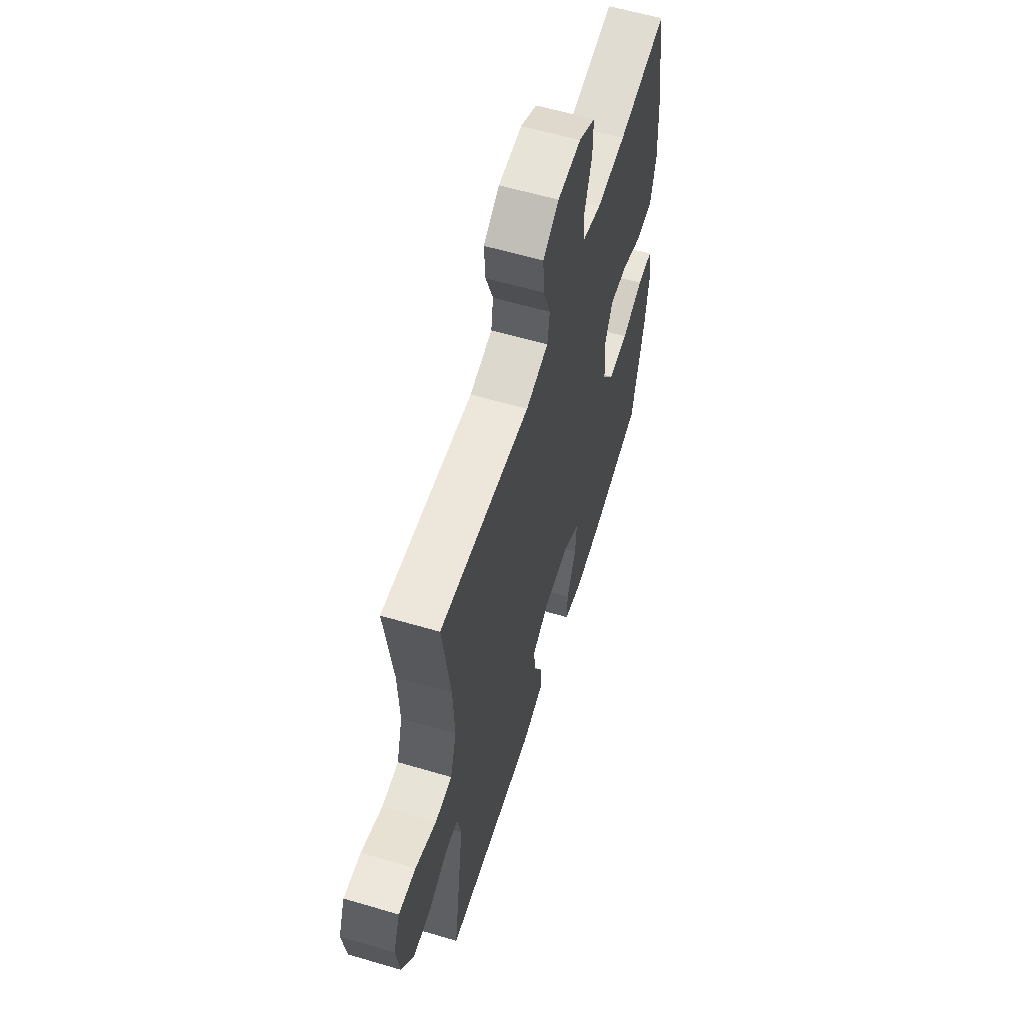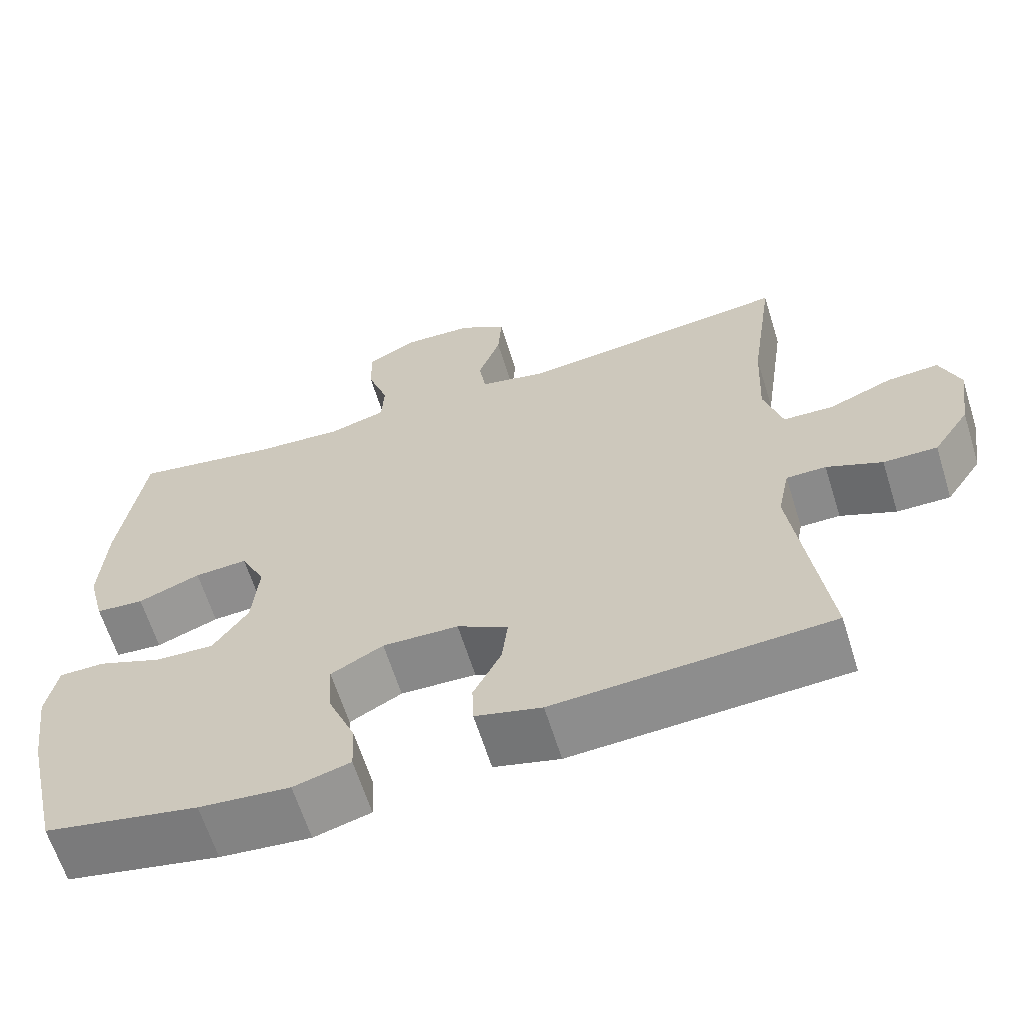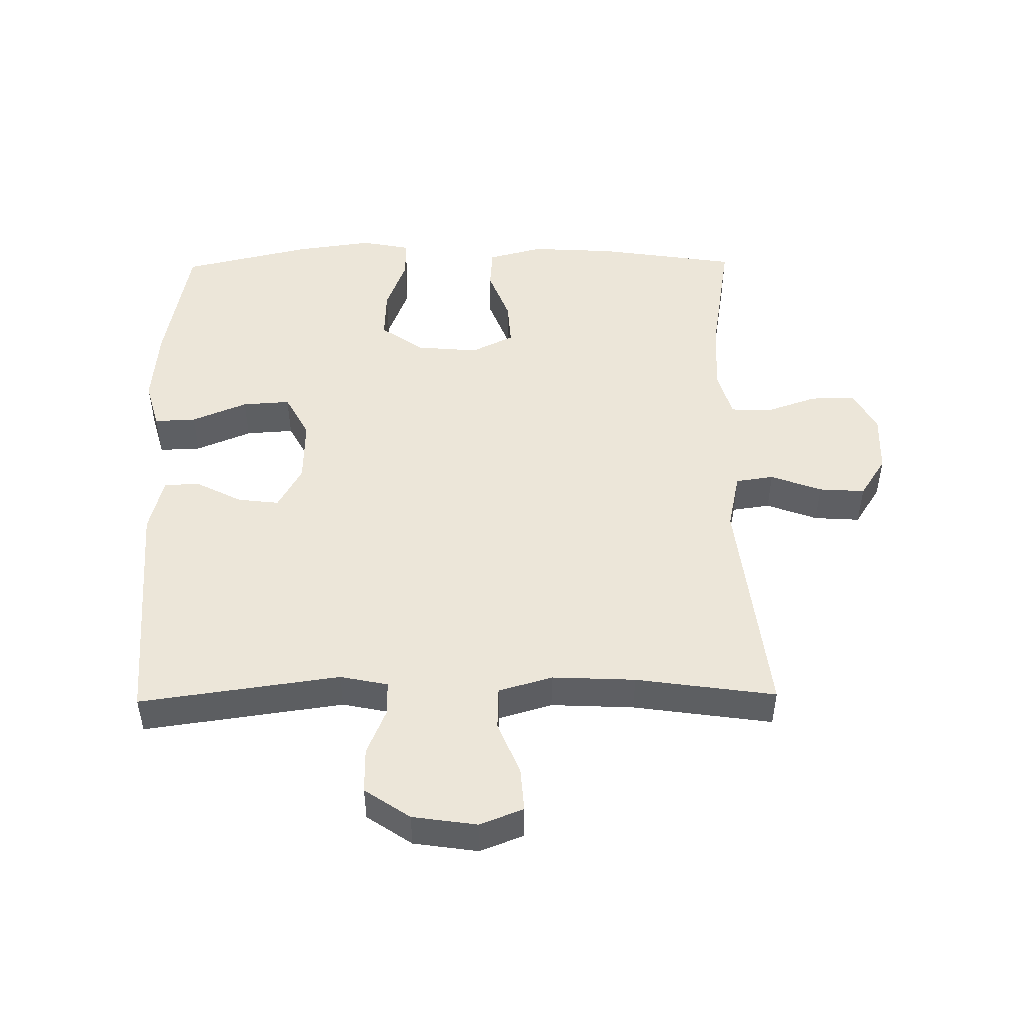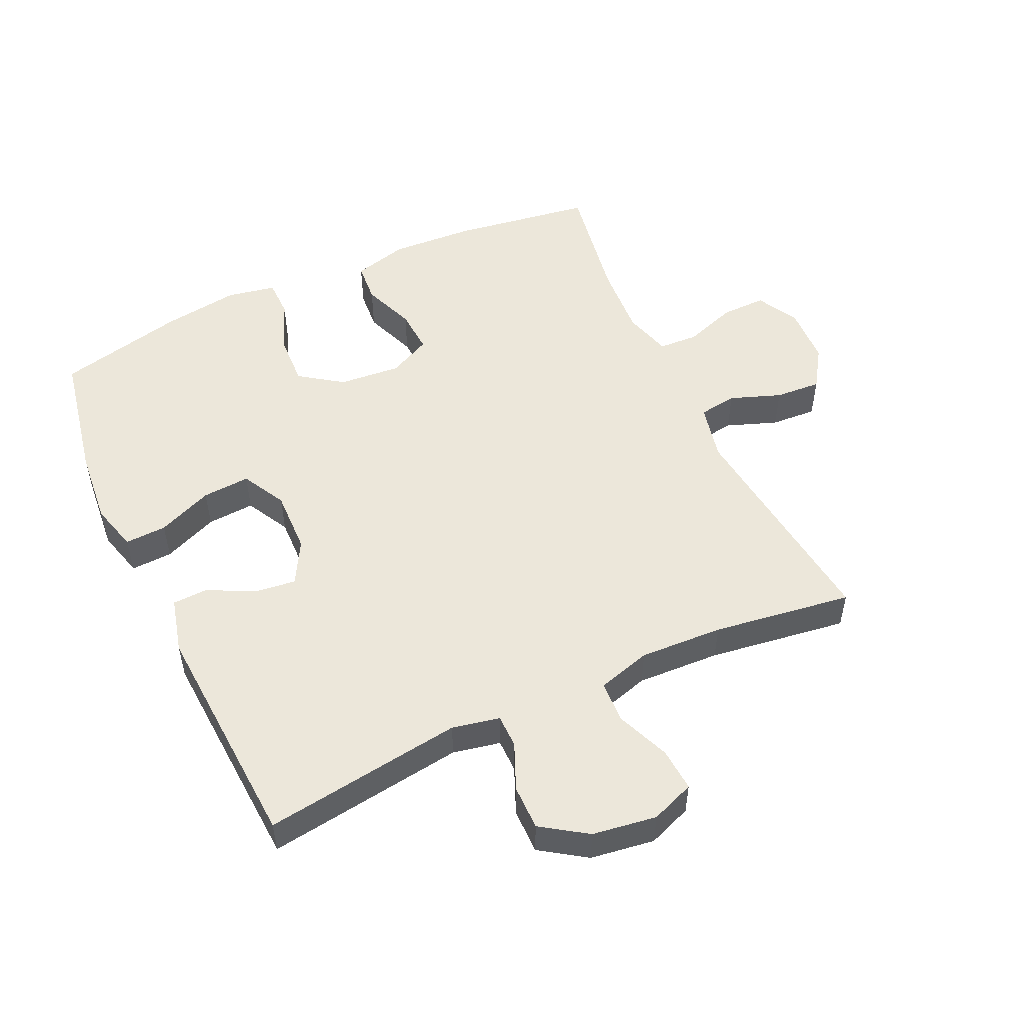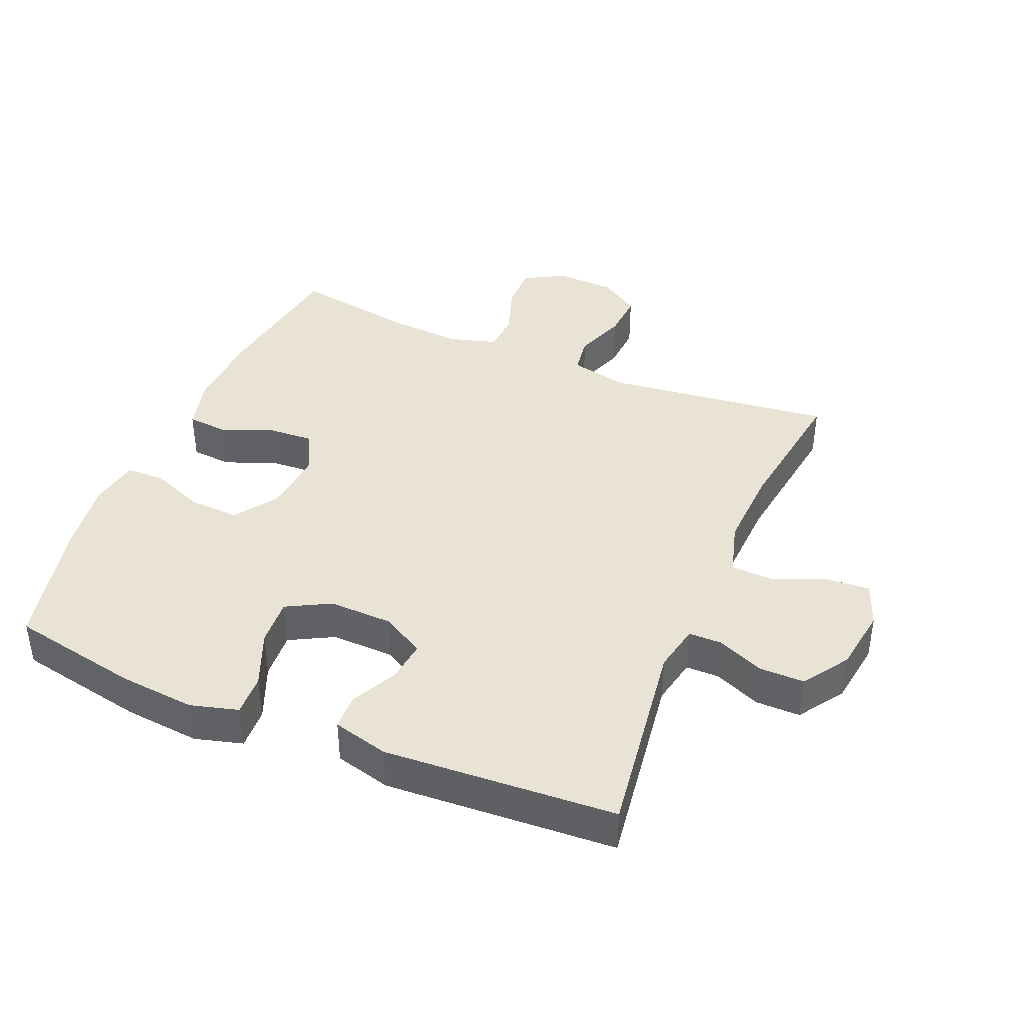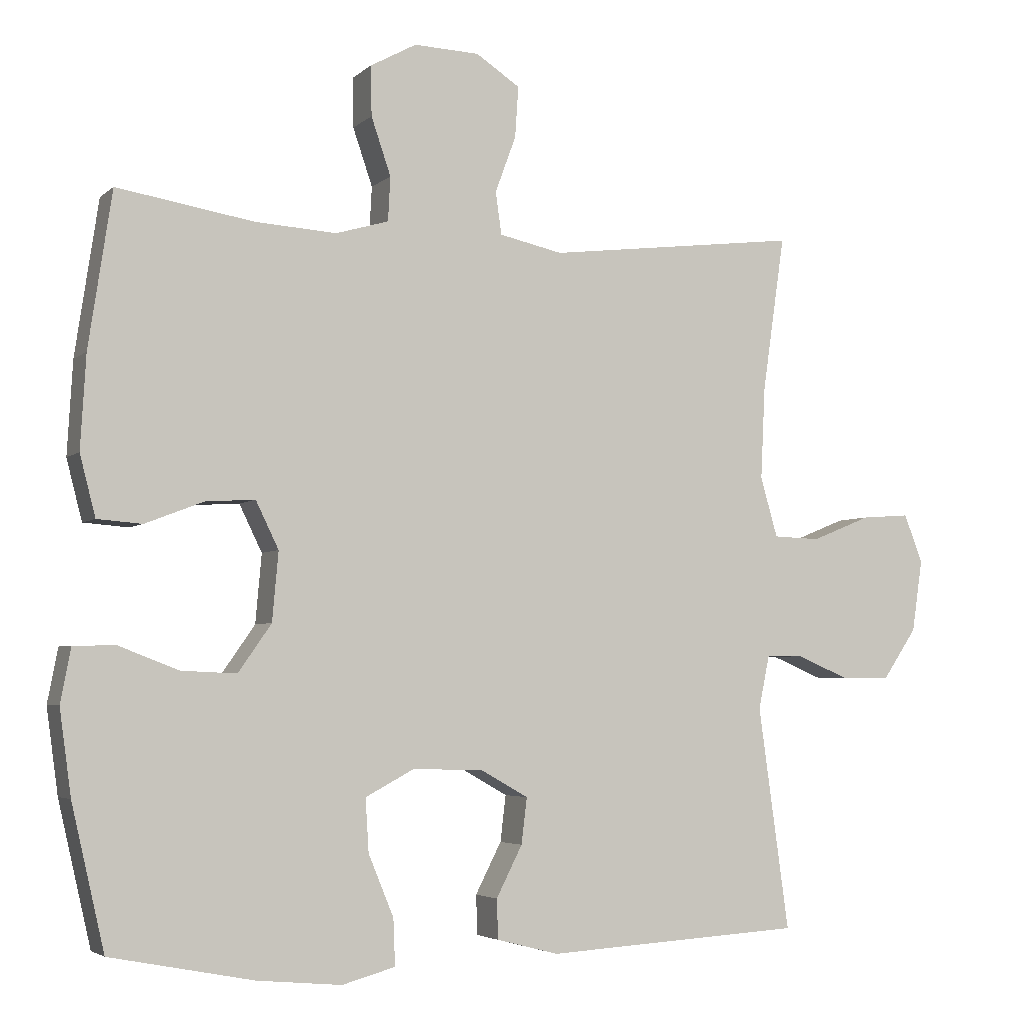
<metadata>
{"format":"obj","ext":"obj","renderer":"f3d","projection":"perspective","resolution":1024,"background":"white","views":[{"elev":59.2,"azim":-73.1,"up":"+Z"},{"elev":-63.3,"azim":-162.7,"up":"+Z"},{"elev":49.2,"azim":-90.8,"up":"+Y"},{"elev":52.4,"azim":-114.9,"up":"+Y"},{"elev":41.0,"azim":-157.2,"up":"+Y"},{"elev":-4.1,"azim":156.9,"up":"+Z"}]}
</metadata>
<code>
o path6898
v -0.1173 0.0375 -0.5453
v -0.0295 0.0375 -0.5226
v -0.02756 0.0375 -0.4665
v -0.06455 0.0375 -0.3941
v -0.07242 0.0375 -0.3288
v -0.00518 0.0375 -0.2908
v 0.09507 0.0375 -0.2881
v 0.1642 0.0375 -0.3252
v 0.1595 0.0375 -0.4005
v 0.1237 0.0375 -0.4873
v 0.1211 0.0375 -0.553
v 0.1963 0.0375 -0.5738
v 0.3163 0.0375 -0.5627
v 0.5192 0.0375 -0.5233
v 0.5656 0.0375 -0.321
v 0.5821 0.0375 -0.2008
v 0.5673 0.0375 -0.1239
v 0.5071 0.0375 -0.1233
v 0.4229 0.0375 -0.1558
v 0.3446 0.0375 -0.1592
v 0.2976 0.0375 -0.09191
v 0.289 0.0375 0.005577
v 0.3214 0.0375 0.07218
v 0.3916 0.0375 0.06774
v 0.4742 0.0375 0.03574
v 0.5379 0.0375 0.0406
v 0.5601 0.0375 0.1267
v 0.5523 0.0375 0.2585
v 0.5192 0.0375 0.4786
v 0.3257 0.0375 0.4467
v 0.2101 0.0375 0.4394
v 0.1351 0.0375 0.4613
v 0.1317 0.0375 0.5239
v 0.1596 0.0375 0.6055
v 0.1606 0.0375 0.6764
v 0.09554 0.0375 0.712
v 0.002846 0.0375 0.7085
v -0.05988 0.0375 0.6676
v -0.05508 0.0375 0.5952
v -0.02552 0.0375 0.515
v -0.03405 0.0375 0.4551
v -0.1238 0.0375 0.4355
v -0.4825 0.0375 0.4786
v -0.4509 0.0375 0.2584
v -0.4446 0.0375 0.1271
v -0.469 0.0375 0.04231
v -0.5355 0.0375 0.03985
v -0.6197 0.0375 0.07406
v -0.6882 0.0375 0.07896
v -0.7145 0.0375 0.01002
v -0.6996 0.0375 -0.09155
v -0.6514 0.0375 -0.1631
v -0.5804 0.0375 -0.1627
v -0.507 0.0375 -0.1318
v -0.4545 0.0375 -0.1322
v -0.4389 0.0375 -0.2074
v -0.4825 0.0375 -0.5233
v -0.1173 -0.0375 -0.5453
v -0.0295 -0.0375 -0.5226
v -0.02756 -0.0375 -0.4665
v -0.06455 -0.0375 -0.3941
v -0.07242 -0.0375 -0.3288
v -0.00518 -0.0375 -0.2908
v 0.09507 -0.0375 -0.2881
v 0.1642 -0.0375 -0.3252
v 0.1595 -0.0375 -0.4005
v 0.1237 -0.0375 -0.4873
v 0.1211 -0.0375 -0.553
v 0.1963 -0.0375 -0.5738
v 0.3163 -0.0375 -0.5627
v 0.5192 -0.0375 -0.5233
v 0.5656 -0.0375 -0.321
v 0.5821 -0.0375 -0.2008
v 0.5673 -0.0375 -0.1239
v 0.5071 -0.0375 -0.1233
v 0.4229 -0.0375 -0.1558
v 0.3446 -0.0375 -0.1592
v 0.2976 -0.0375 -0.09191
v 0.289 -0.0375 0.005577
v 0.3214 -0.0375 0.07218
v 0.3916 -0.0375 0.06774
v 0.4742 -0.0375 0.03574
v 0.5379 -0.0375 0.0406
v 0.5601 -0.0375 0.1267
v 0.5523 -0.0375 0.2585
v 0.5192 -0.0375 0.4786
v 0.3257 -0.0375 0.4467
v 0.2101 -0.0375 0.4394
v 0.1351 -0.0375 0.4613
v 0.1317 -0.0375 0.5239
v 0.1596 -0.0375 0.6055
v 0.1606 -0.0375 0.6764
v 0.09554 -0.0375 0.712
v 0.002846 -0.0375 0.7085
v -0.05988 -0.0375 0.6676
v -0.05508 -0.0375 0.5952
v -0.02552 -0.0375 0.515
v -0.03405 -0.0375 0.4551
v -0.1238 -0.0375 0.4355
v -0.4825 -0.0375 0.4786
v -0.4509 -0.0375 0.2584
v -0.4446 -0.0375 0.1271
v -0.469 -0.0375 0.04231
v -0.5355 -0.0375 0.03985
v -0.6197 -0.0375 0.07406
v -0.6882 -0.0375 0.07896
v -0.7145 -0.0375 0.01002
v -0.6996 -0.0375 -0.09155
v -0.6514 -0.0375 -0.1631
v -0.5804 -0.0375 -0.1627
v -0.507 -0.0375 -0.1318
v -0.4545 -0.0375 -0.1322
v -0.4389 -0.0375 -0.2074
v -0.4825 -0.0375 -0.5233
v 0.5656 0.0375 -0.321
v 0.5821 0.0375 -0.2008
v 0.5673 0.0375 -0.1239
v 0.5673 0.0375 -0.1239
v 0.5071 0.0375 -0.1233
v 0.5379 0.0375 0.0406
v 0.5379 0.0375 0.0406
v 0.5601 0.0375 0.1267
v 0.5523 0.0375 0.2585
v 0.5192 0.0375 -0.5233
v 0.5192 0.0375 -0.5233
v 0.4742 0.0375 0.03574
v 0.5192 0.0375 0.4786
v 0.5192 0.0375 0.4786
v 0.4229 0.0375 -0.1558
v 0.3916 0.0375 0.06774
v 0.3257 0.0375 0.4467
v 0.3163 0.0375 -0.5627
v 0.3446 0.0375 -0.1592
v 0.3214 0.0375 0.07218
v 0.3214 0.0375 0.07218
v 0.2976 0.0375 -0.09191
v 0.2101 0.0375 0.4394
v 0.289 0.0375 0.005577
v 0.1963 0.0375 -0.5738
v 0.1351 0.0375 0.4613
v 0.1351 0.0375 0.4613
v 0.1211 0.0375 -0.553
v 0.1211 0.0375 -0.553
v 0.1642 0.0375 -0.3252
v 0.1642 0.0375 -0.3252
v 0.1595 0.0375 -0.4005
v 0.09507 0.0375 -0.2881
v 0.1596 0.0375 0.6055
v 0.1606 0.0375 0.6764
v 0.1606 0.0375 0.6764
v 0.09554 0.0375 0.712
v 0.1317 0.0375 0.5239
v 0.1237 0.0375 -0.4873
v 0.002846 0.0375 0.7085
v -0.00518 0.0375 -0.2908
v -0.05988 0.0375 0.6676
v -0.05988 0.0375 0.6676
v -0.07242 0.0375 -0.3288
v -0.07242 0.0375 -0.3288
v -0.02552 0.0375 0.515
v -0.03405 0.0375 0.4551
v -0.03405 0.0375 0.4551
v -0.05508 0.0375 0.5952
v -0.0295 0.0375 -0.5226
v -0.0295 0.0375 -0.5226
v -0.02756 0.0375 -0.4665
v -0.06455 0.0375 -0.3941
v -0.1173 0.0375 -0.5453
v -0.1238 0.0375 0.4355
v -0.4545 0.0375 -0.1322
v -0.4545 0.0375 -0.1322
v -0.4389 0.0375 -0.2074
v -0.4446 0.0375 0.1271
v -0.469 0.0375 0.04231
v -0.469 0.0375 0.04231
v -0.4509 0.0375 0.2584
v -0.507 0.0375 -0.1318
v -0.4825 0.0375 -0.5233
v -0.4825 0.0375 -0.5233
v -0.4825 0.0375 0.4786
v -0.4825 0.0375 0.4786
v -0.5355 0.0375 0.03985
v -0.5804 0.0375 -0.1627
v -0.6197 0.0375 0.07406
v -0.6514 0.0375 -0.1631
v -0.6882 0.0375 0.07896
v -0.6882 0.0375 0.07896
v -0.6996 0.0375 -0.09155
v -0.7145 0.0375 0.01002
v 0.5656 -0.0375 -0.321
v 0.5821 -0.0375 -0.2008
v 0.5673 -0.0375 -0.1239
v 0.5673 -0.0375 -0.1239
v 0.5071 -0.0375 -0.1233
v 0.5379 -0.0375 0.0406
v 0.5379 -0.0375 0.0406
v 0.5601 -0.0375 0.1267
v 0.5523 -0.0375 0.2585
v 0.5192 -0.0375 -0.5233
v 0.5192 -0.0375 -0.5233
v 0.4742 -0.0375 0.03574
v 0.5192 -0.0375 0.4786
v 0.5192 -0.0375 0.4786
v 0.4229 -0.0375 -0.1558
v 0.3916 -0.0375 0.06774
v 0.3257 -0.0375 0.4467
v 0.3163 -0.0375 -0.5627
v 0.3446 -0.0375 -0.1592
v 0.3214 -0.0375 0.07218
v 0.3214 -0.0375 0.07218
v 0.2976 -0.0375 -0.09191
v 0.2101 -0.0375 0.4394
v 0.289 -0.0375 0.005577
v 0.1963 -0.0375 -0.5738
v 0.1351 -0.0375 0.4613
v 0.1351 -0.0375 0.4613
v 0.1211 -0.0375 -0.553
v 0.1211 -0.0375 -0.553
v 0.1642 -0.0375 -0.3252
v 0.1642 -0.0375 -0.3252
v 0.1595 -0.0375 -0.4005
v 0.09507 -0.0375 -0.2881
v 0.1596 -0.0375 0.6055
v 0.1606 -0.0375 0.6764
v 0.1606 -0.0375 0.6764
v 0.09554 -0.0375 0.712
v 0.1317 -0.0375 0.5239
v 0.1237 -0.0375 -0.4873
v 0.002846 -0.0375 0.7085
v -0.00518 -0.0375 -0.2908
v -0.05988 -0.0375 0.6676
v -0.05988 -0.0375 0.6676
v -0.07242 -0.0375 -0.3288
v -0.07242 -0.0375 -0.3288
v -0.02552 -0.0375 0.515
v -0.03405 -0.0375 0.4551
v -0.03405 -0.0375 0.4551
v -0.05508 -0.0375 0.5952
v -0.0295 -0.0375 -0.5226
v -0.0295 -0.0375 -0.5226
v -0.02756 -0.0375 -0.4665
v -0.06455 -0.0375 -0.3941
v -0.1173 -0.0375 -0.5453
v -0.1238 -0.0375 0.4355
v -0.4545 -0.0375 -0.1322
v -0.4545 -0.0375 -0.1322
v -0.4389 -0.0375 -0.2074
v -0.4446 -0.0375 0.1271
v -0.469 -0.0375 0.04231
v -0.469 -0.0375 0.04231
v -0.4509 -0.0375 0.2584
v -0.507 -0.0375 -0.1318
v -0.4825 -0.0375 -0.5233
v -0.4825 -0.0375 -0.5233
v -0.4825 -0.0375 0.4786
v -0.4825 -0.0375 0.4786
v -0.5355 -0.0375 0.03985
v -0.5804 -0.0375 -0.1627
v -0.6197 -0.0375 0.07406
v -0.6514 -0.0375 -0.1631
v -0.6882 -0.0375 0.07896
v -0.6882 -0.0375 0.07896
v -0.6996 -0.0375 -0.09155
v -0.7145 -0.0375 0.01002
f 248 244 251
f 251 244 255
f 209 205 198
f 235 227 238
f 190 207 199
f 258 257 263
f 197 205 201
f 219 190 208
f 204 191 194
f 245 249 252
f 245 230 249
f 213 222 211
f 211 219 208
f 230 213 244
f 236 209 215
f 215 209 212
f 226 223 224
f 244 213 236
f 249 230 248
f 253 233 247
f 197 201 195
f 264 263 259
f 215 227 235
f 208 190 204
f 223 226 229
f 194 191 192
f 257 252 249
f 242 233 253
f 223 238 227
f 222 213 230
f 236 213 209
f 222 219 211
f 259 263 257
f 207 190 219
f 241 243 239
f 198 205 197
f 212 209 206
f 238 223 229
f 233 230 245
f 242 243 241
f 206 198 202
f 260 258 263
f 258 252 257
f 248 230 244
f 236 215 235
f 206 209 198
f 238 229 231
f 247 233 245
f 243 242 253
f 214 228 217
f 221 207 219
f 204 190 191
f 207 221 214
f 221 228 214
f 261 264 259
f 15 16 73 72
f 16 118 193 73
f 17 18 75 74
f 121 27 84 196
f 27 28 85 84
f 125 15 72 200
f 25 26 83 82
f 28 128 203 85
f 18 19 76 75
f 24 25 82 81
f 29 30 87 86
f 13 14 71 70
f 19 20 77 76
f 135 24 81 210
f 20 21 78 77
f 30 31 88 87
f 22 23 80 79
f 12 13 70 69
f 21 22 79 78
f 31 141 216 88
f 143 12 69 218
f 145 9 66 220
f 7 8 65 64
f 34 150 225 91
f 35 36 93 92
f 33 34 91 90
f 10 11 68 67
f 9 10 67 66
f 32 33 90 89
f 36 37 94 93
f 6 7 64 63
f 37 157 232 94
f 159 6 63 234
f 40 162 237 97
f 39 40 97 96
f 38 39 96 95
f 165 3 60 240
f 3 4 61 60
f 1 2 59 58
f 41 42 99 98
f 4 5 62 61
f 171 56 113 246
f 45 175 250 102
f 44 45 102 101
f 54 55 112 111
f 179 1 58 254
f 181 44 101 256
f 42 43 100 99
f 46 47 104 103
f 56 57 114 113
f 53 54 111 110
f 47 48 105 104
f 52 53 110 109
f 48 187 262 105
f 51 52 109 108
f 50 51 108 107
f 49 50 107 106
f 173 176 169
f 176 180 169
f 134 123 130
f 160 163 152
f 115 124 132
f 183 188 182
f 122 126 130
f 144 133 115
f 129 119 116
f 170 177 174
f 170 174 155
f 138 136 147
f 136 133 144
f 155 169 138
f 161 140 134
f 140 137 134
f 151 149 148
f 169 161 138
f 174 173 155
f 178 172 158
f 122 120 126
f 189 184 188
f 140 160 152
f 133 129 115
f 148 154 151
f 119 117 116
f 182 174 177
f 167 178 158
f 148 152 163
f 147 155 138
f 161 134 138
f 147 136 144
f 184 182 188
f 132 144 115
f 166 164 168
f 123 122 130
f 137 131 134
f 163 154 148
f 158 170 155
f 167 166 168
f 131 127 123
f 185 188 183
f 183 182 177
f 173 169 155
f 161 160 140
f 131 123 134
f 163 156 154
f 172 170 158
f 168 178 167
f 139 142 153
f 146 144 132
f 129 116 115
f 132 139 146
f 146 139 153
f 186 184 189

</code>
